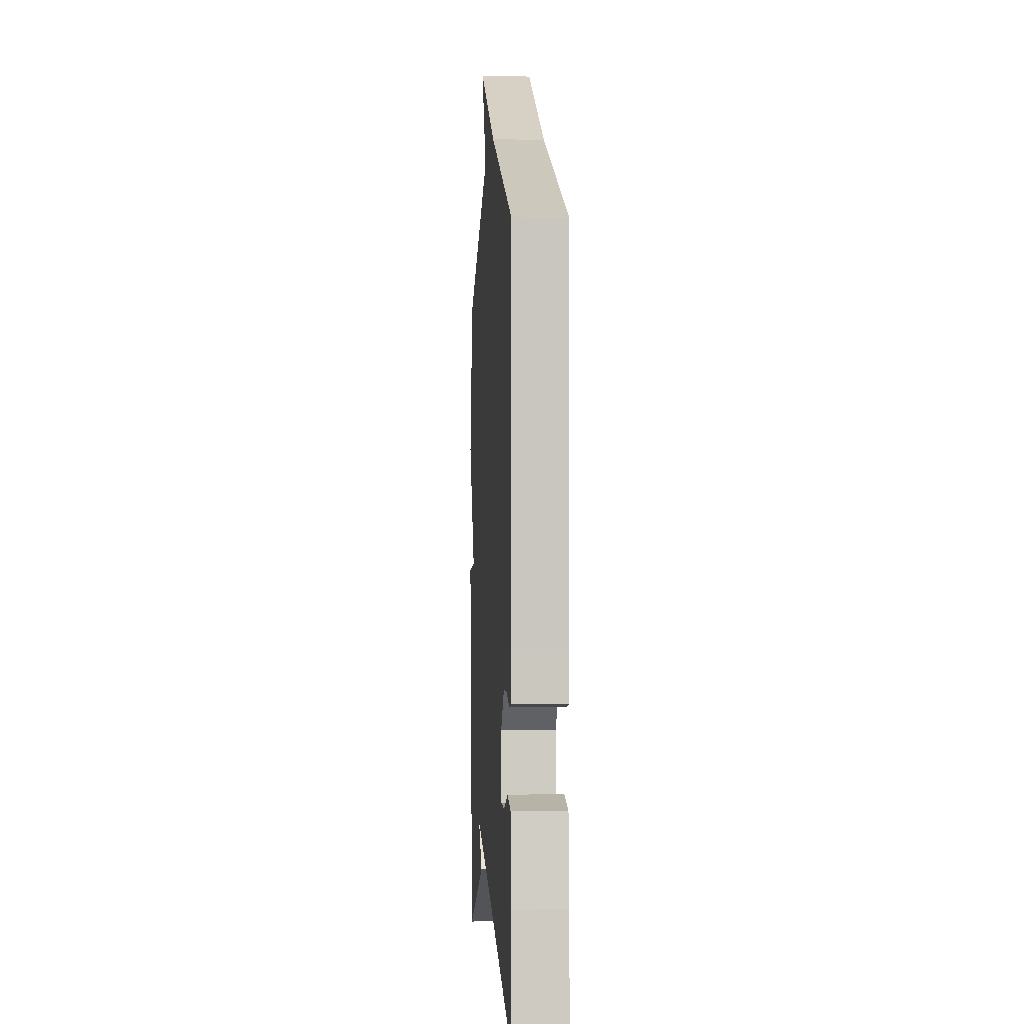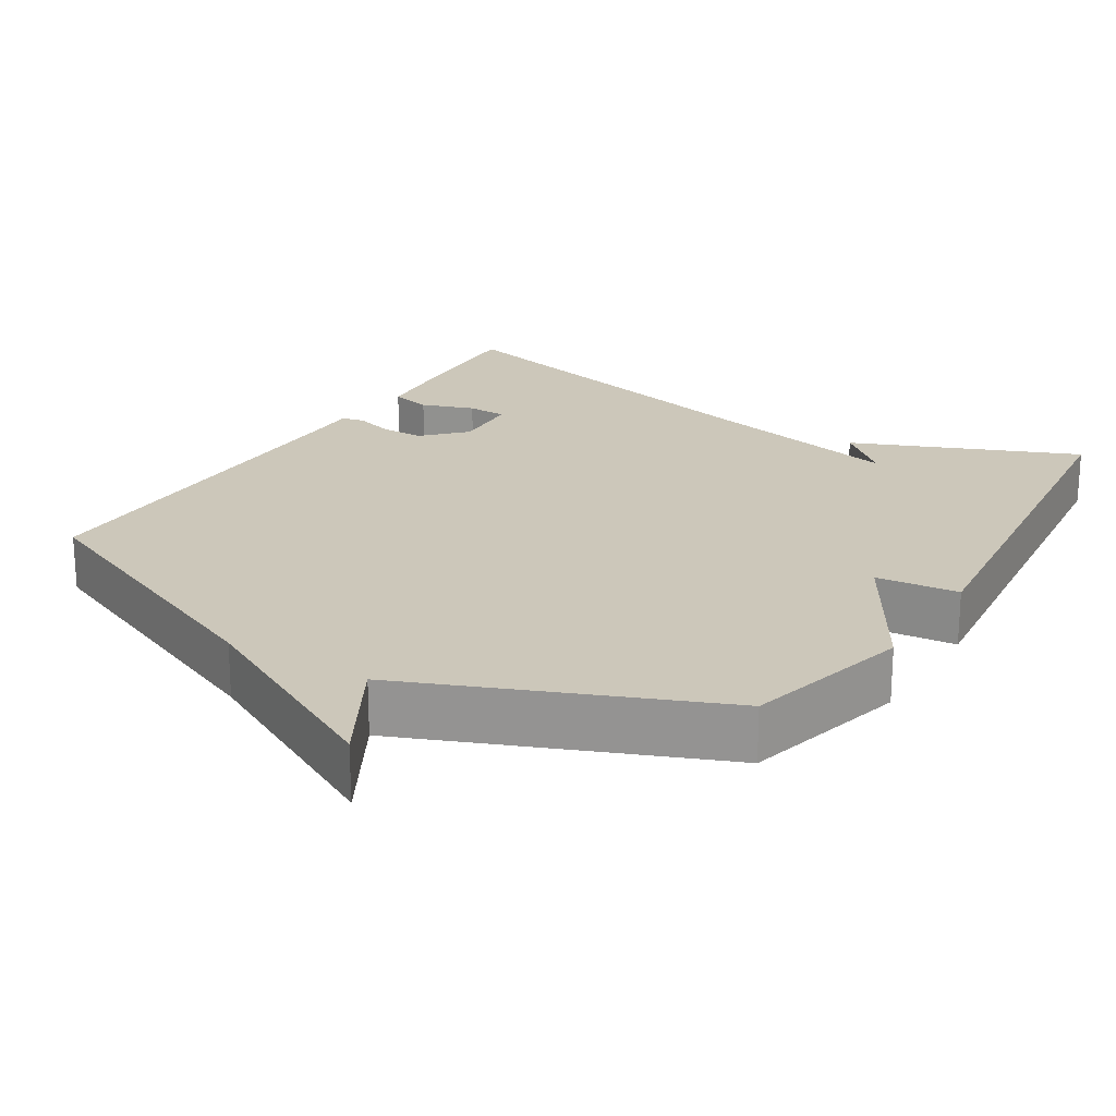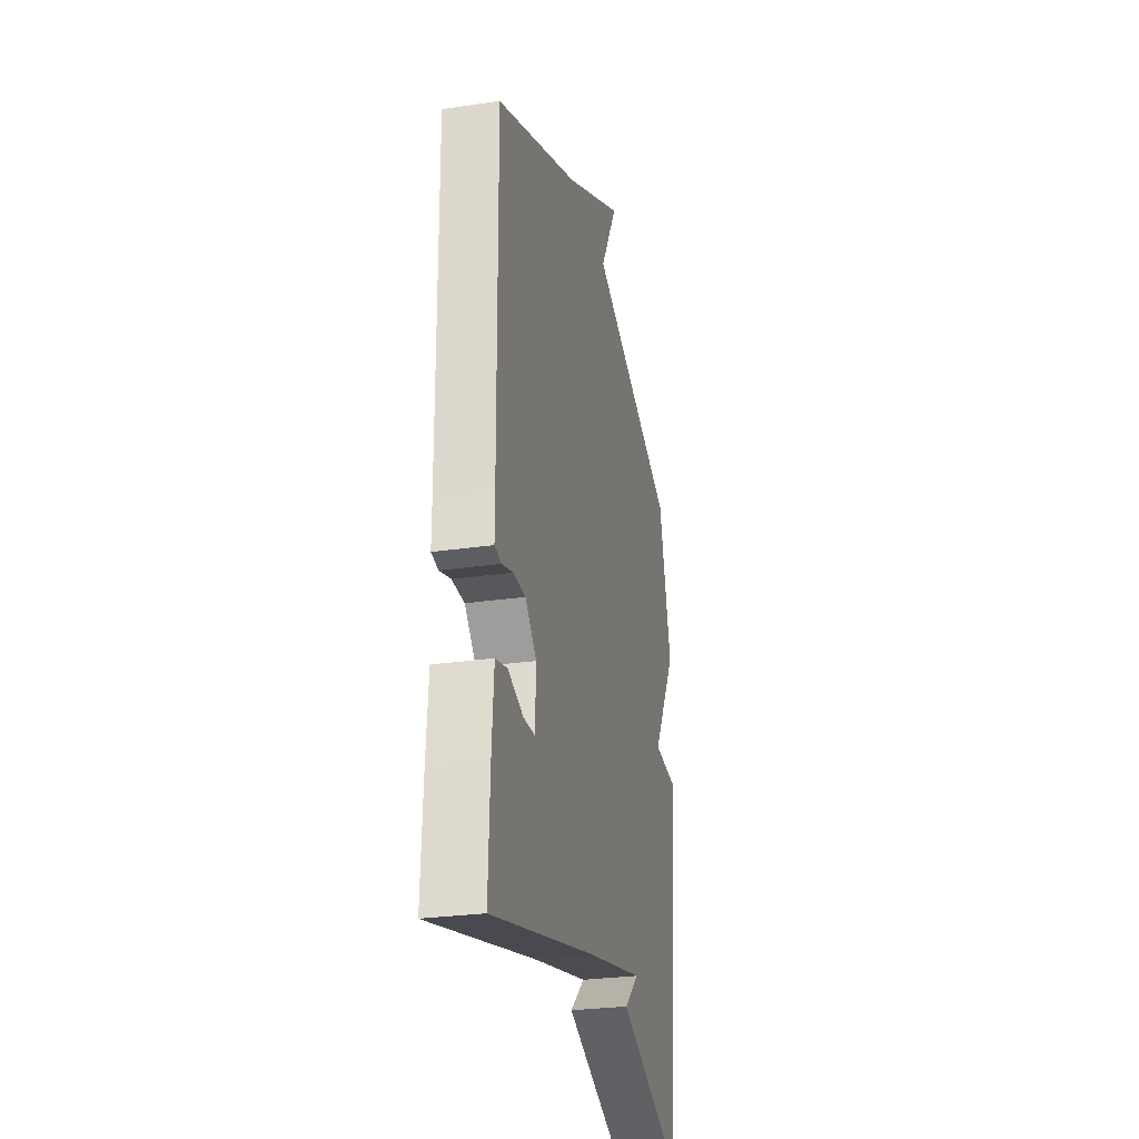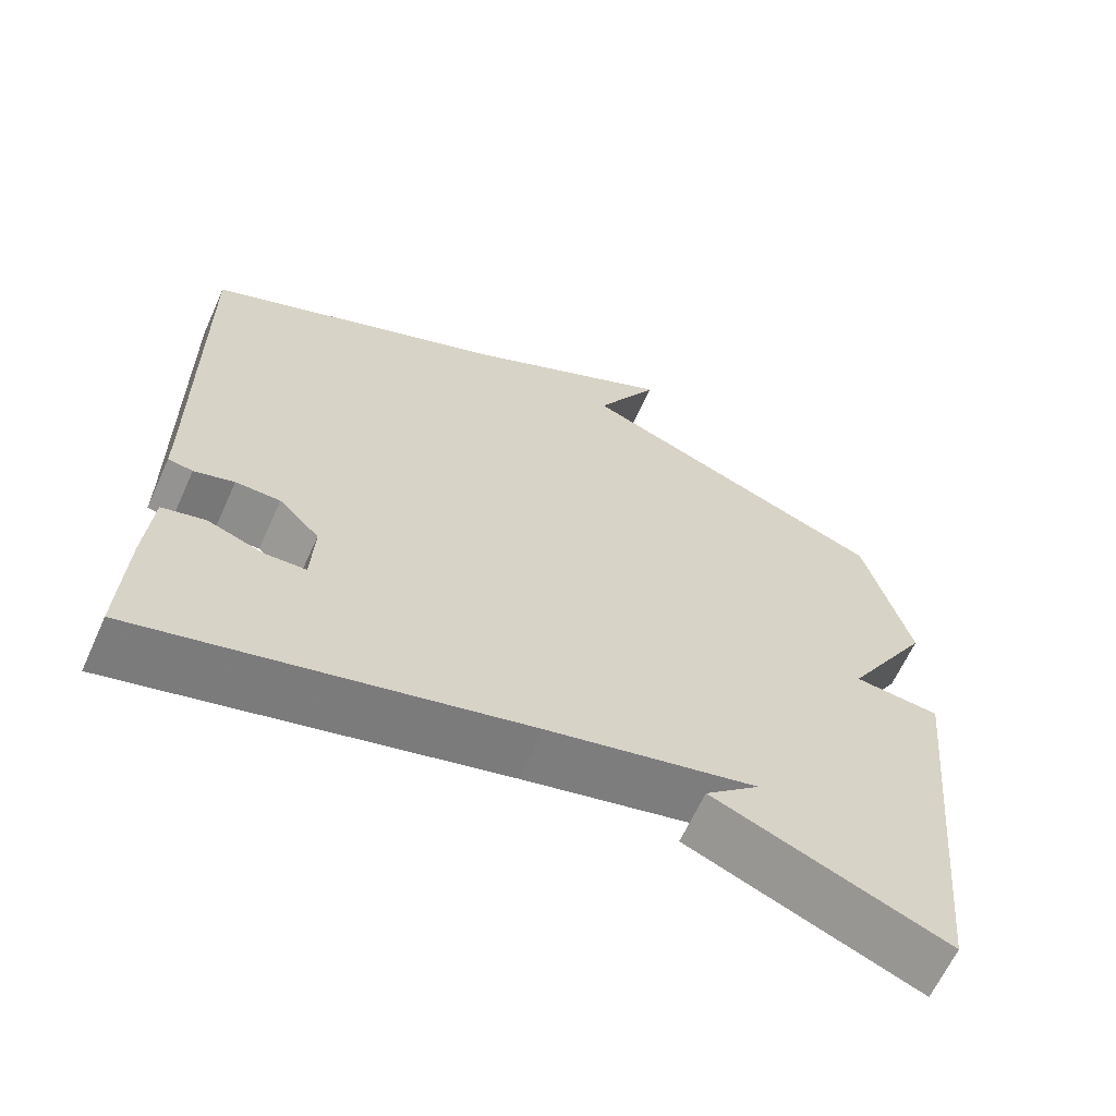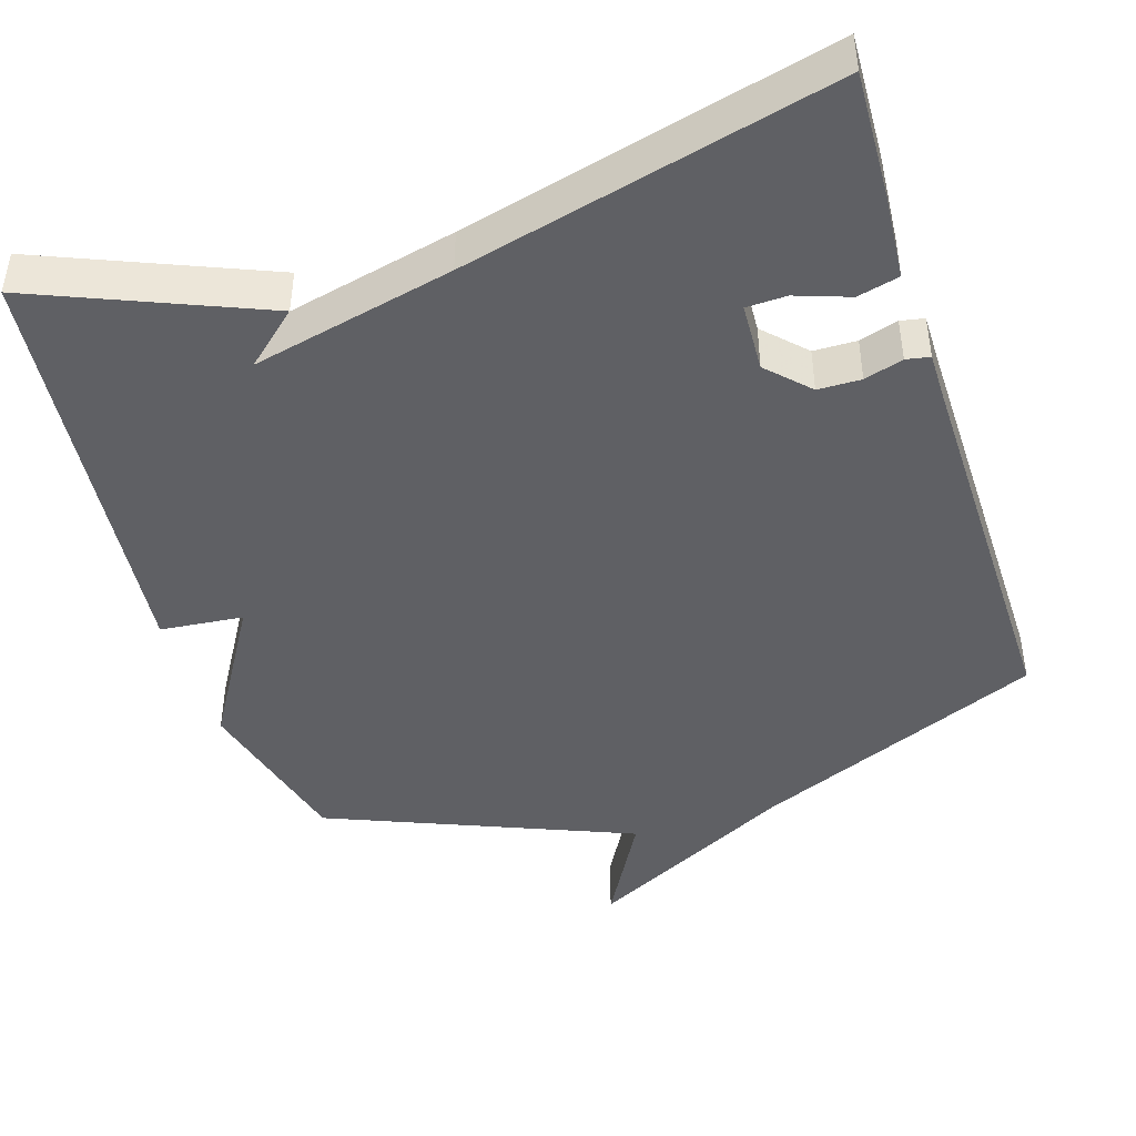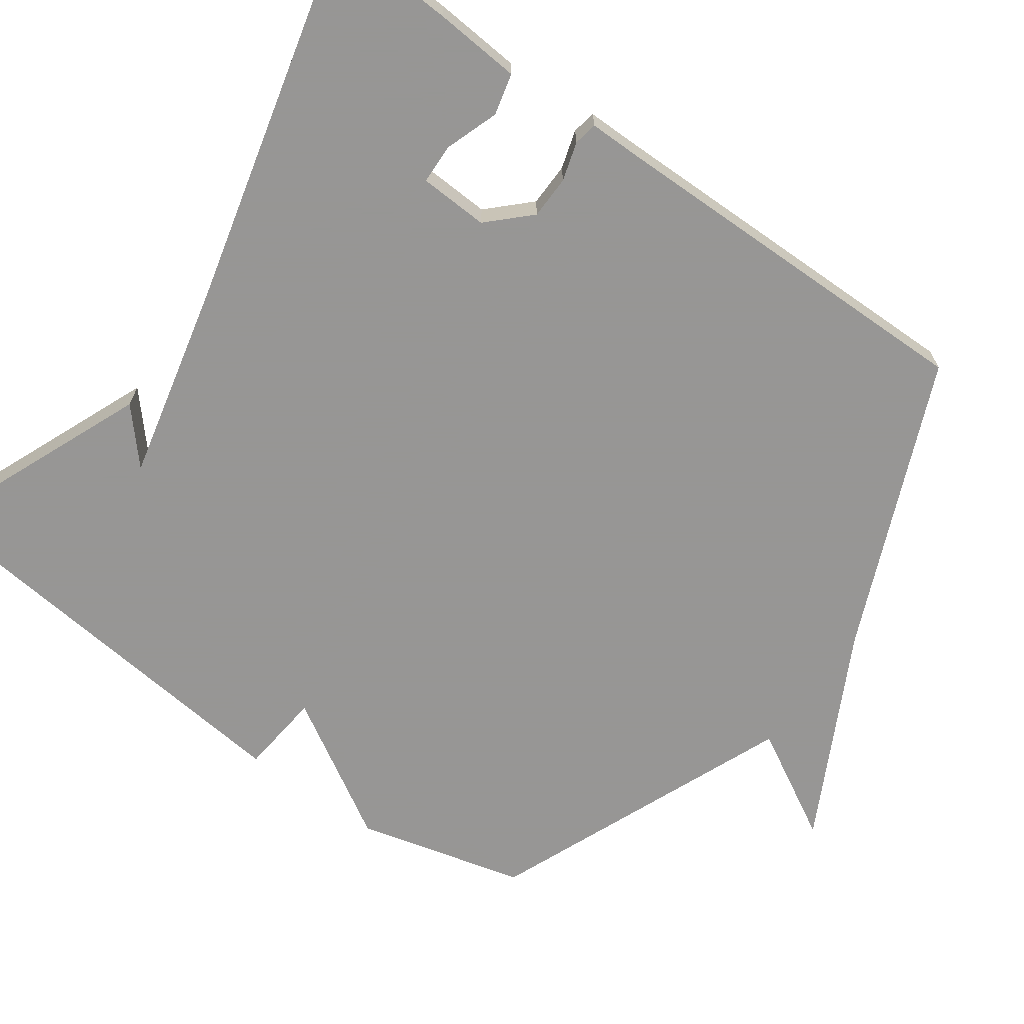
<metadata>
{"format":"obj","ext":"obj","renderer":"f3d","projection":"perspective","resolution":1024,"background":"white","views":[{"elev":-1.3,"azim":-93.7,"up":"+Z"},{"elev":21.4,"azim":31.5,"up":"+Y"},{"elev":-27.7,"azim":-77.4,"up":"+Z"},{"elev":-64.2,"azim":-24.4,"up":"+Z"},{"elev":-44.4,"azim":-162.5,"up":"+Y"},{"elev":-67.8,"azim":-125.8,"up":"+Y"}]}
</metadata>
<code>
v 0.5 0.07 0.5
v 0.559 0.07 0.273
v 0.447 0.07 0.084
v 0.559 0.07 0.073
v 0.5 0.07 -0.5
v 0.197 0.07 -0.375
v 0.268 0.07 -0.312
v -0.003 0.07 -0.375
v -0.5 0.07 -0.5
v -0.493 0.07 -0.331
v -0.484 0.07 -0.214
v -0.428 0.07 -0.2
v -0.356 0.07 -0.225
v -0.302 0.07 -0.223
v -0.298 0.07 -0.13
v -0.351 0.07 -0.076
v -0.409 0.07 -0.075
v -0.461 0.07 -0.091
v -0.493 0.07 -0.085
v -0.493 0.07 -0.02
v -0.5 0.07 0.5
v -0.111 0.07 0.667
v 0.171 0.07 0.815
v 0.089 0.07 0.667
v 0.5 0 0.5
v 0.559 0 0.273
v 0.447 0 0.084
v 0.559 0 0.073
v 0.5 0 -0.5
v 0.197 0 -0.375
v 0.268 0 -0.312
v -0.003 0 -0.375
v -0.5 0 -0.5
v -0.493 0 -0.331
v -0.484 0 -0.214
v -0.428 0 -0.2
v -0.356 0 -0.225
v -0.302 0 -0.223
v -0.298 0 -0.13
v -0.351 0 -0.076
v -0.409 0 -0.075
v -0.461 0 -0.091
v -0.493 0 -0.085
v -0.493 0 -0.02
v -0.5 0 0.5
v -0.111 0 0.667
v 0.171 0 0.815
v 0.089 0 0.667
f 22 23 24
f 1 2 3
f 24 1 3
f 22 24 3
f 21 22 3
f 20 21 3
f 17 18 19 20
f 20 3 4
f 17 20 4
f 16 17 4
f 15 16 4
f 14 15 4
f 11 12 13
f 10 11 13
f 9 10 13
f 8 9 13
f 7 8 13 14
f 5 6 7
f 4 5 7
f 4 7 14
f 48 47 46
f 27 26 25
f 27 25 48
f 27 48 46
f 27 46 45
f 27 45 44
f 44 43 42 41
f 28 27 44
f 28 44 41
f 28 41 40
f 28 40 39
f 28 39 38
f 37 36 35
f 37 35 34
f 37 34 33
f 37 33 32
f 38 37 32 31
f 31 30 29
f 31 29 28
f 38 31 28
f 1 25 26 2
f 2 26 27 3
f 3 27 28 4
f 4 28 29 5
f 5 29 30 6
f 6 30 31 7
f 7 31 32 8
f 8 32 33 9
f 9 33 34 10
f 10 34 35 11
f 11 35 36 12
f 12 36 37 13
f 13 37 38 14
f 14 38 39 15
f 15 39 40 16
f 16 40 41 17
f 17 41 42 18
f 18 42 43 19
f 19 43 44 20
f 20 44 45 21
f 21 45 46 22
f 22 46 47 23
f 23 47 48 24
f 24 48 25 1

</code>
